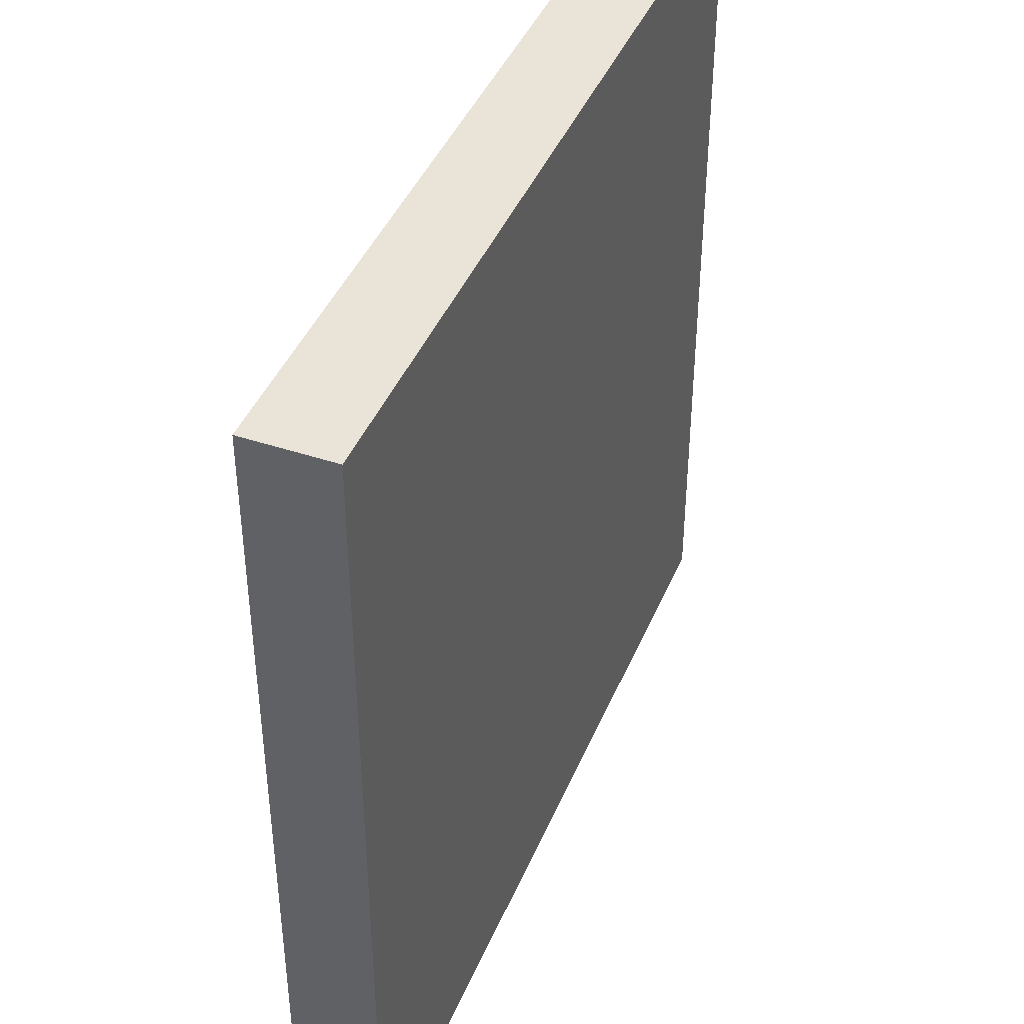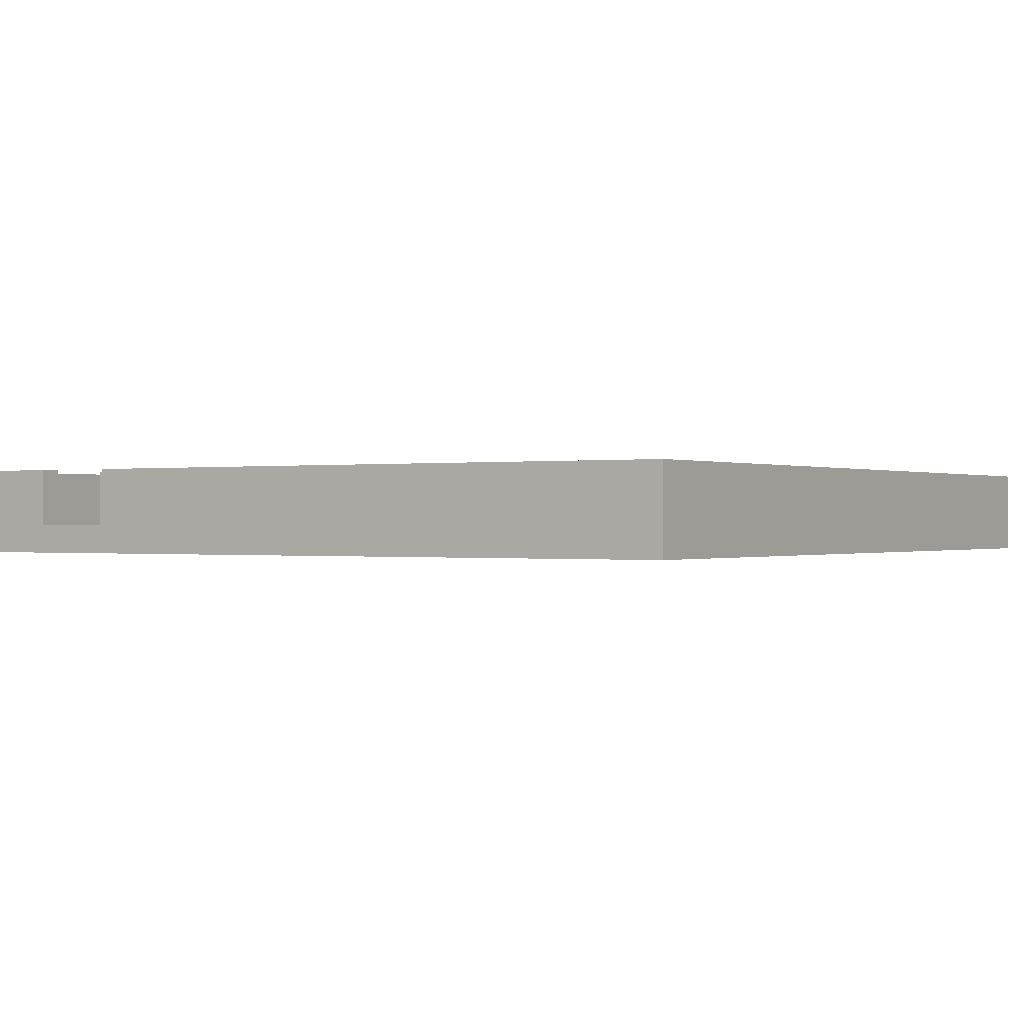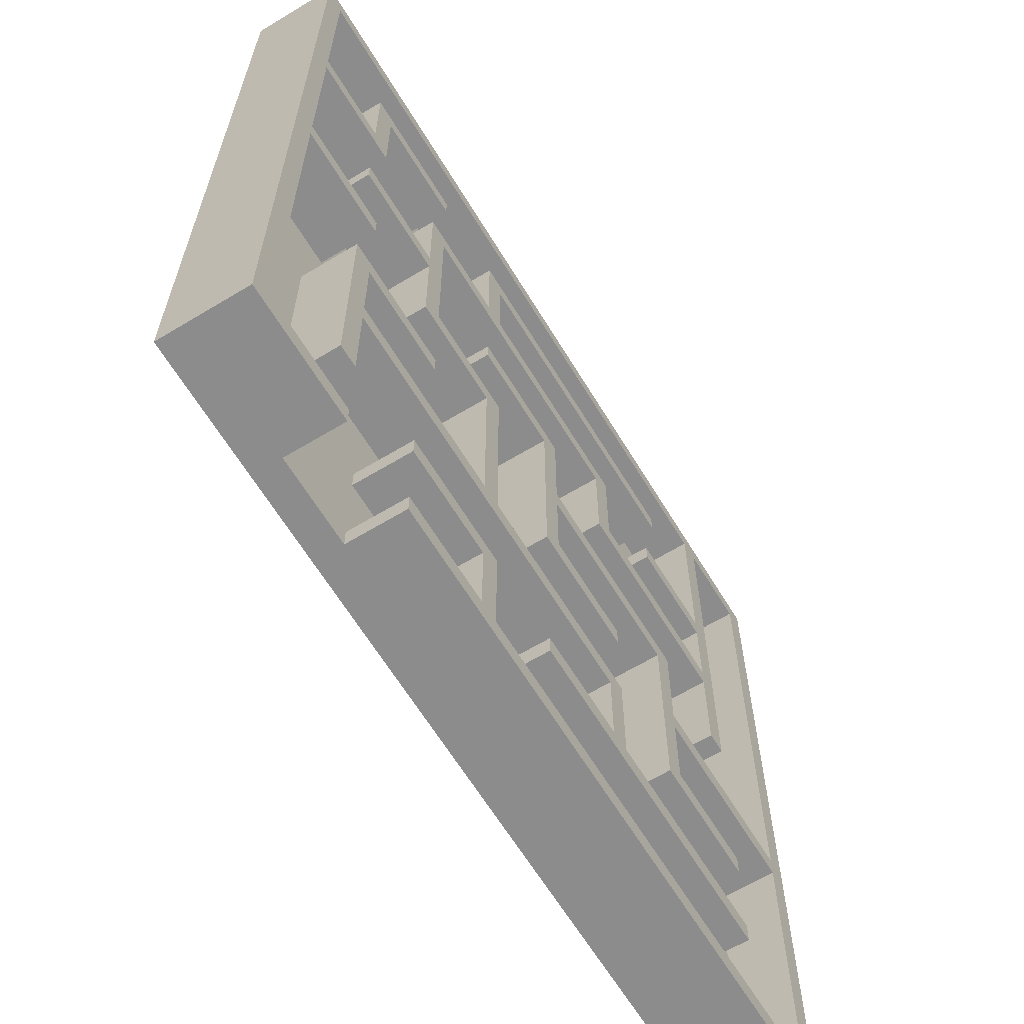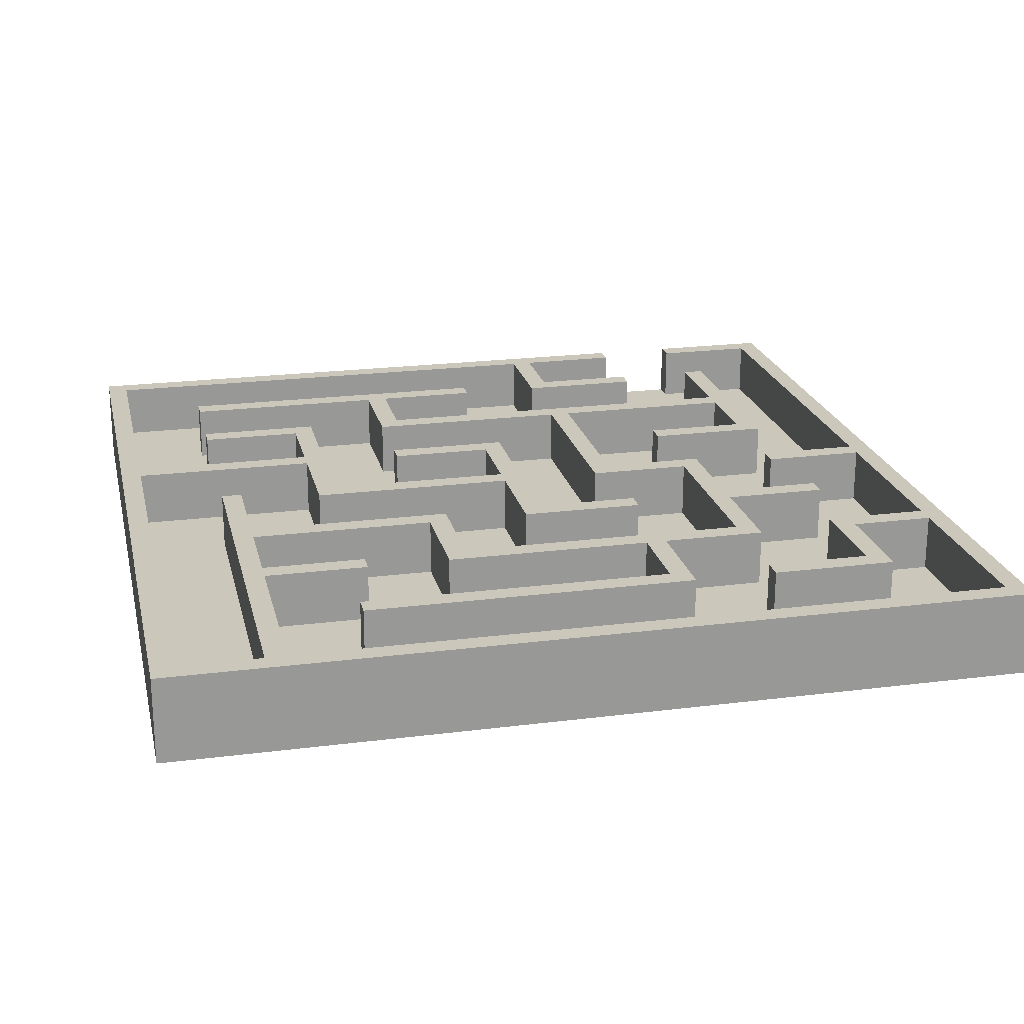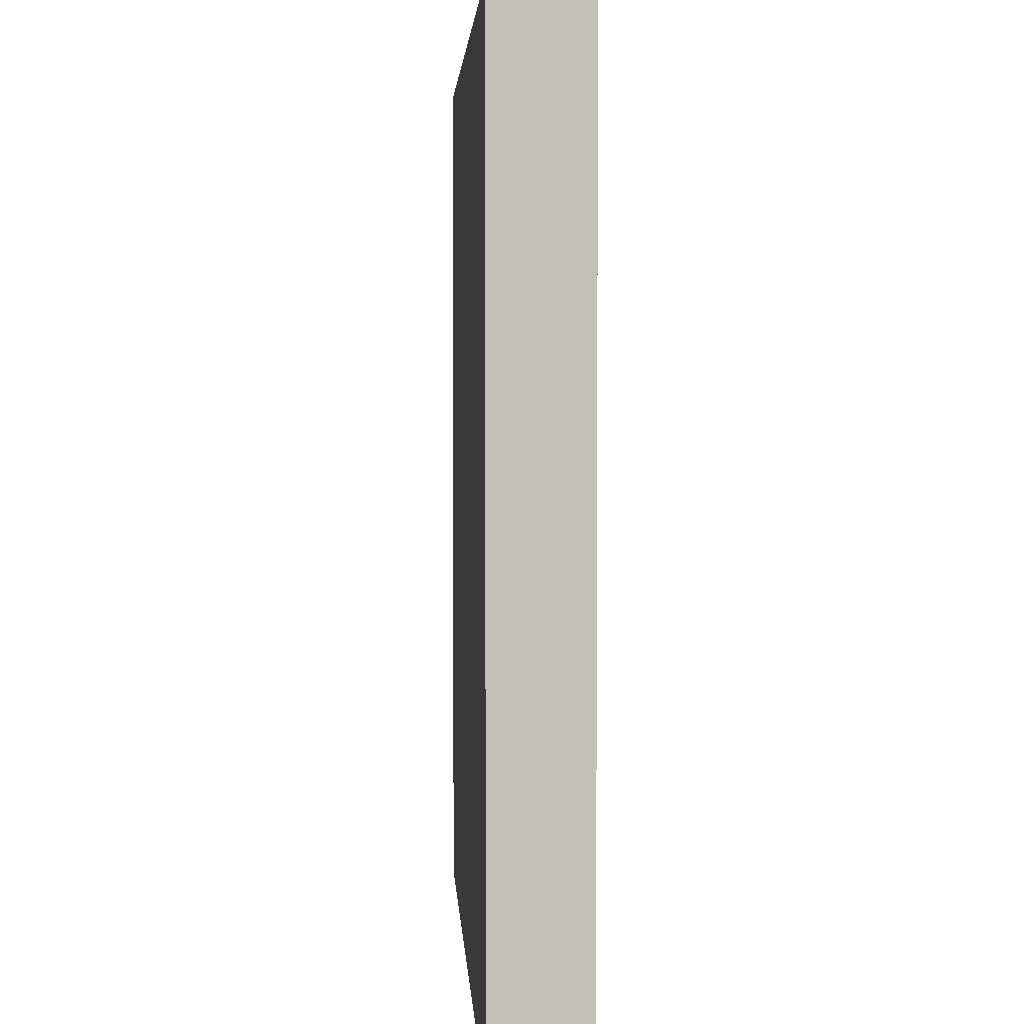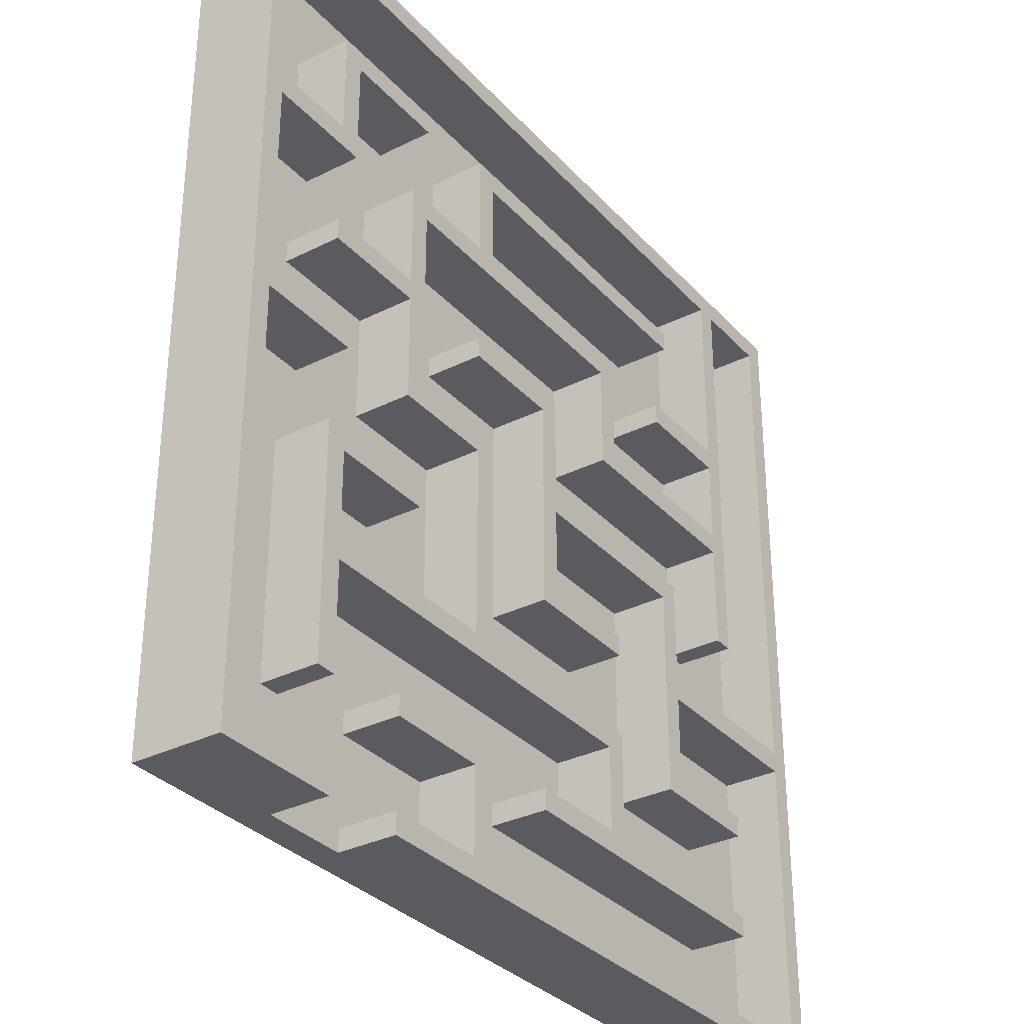
<metadata>
{"format":"obj","ext":"obj","renderer":"f3d","projection":"perspective","resolution":1024,"background":"white","views":[{"elev":42.8,"azim":-68.3,"up":"+Z"},{"elev":-0.2,"azim":-147.2,"up":"+Y"},{"elev":-64.2,"azim":121.3,"up":"+Z"},{"elev":21.7,"azim":-12.7,"up":"+Y"},{"elev":3.4,"azim":87.0,"up":"+Z"},{"elev":-32.6,"azim":124.8,"up":"+Z"}]}
</metadata>
<code>
o Labyrinth
v -15 0 15
v -15 3 -15
v -15 0 -15
v -15 3 15
v -7.683 1 -3.293
v -10.61 1 -0.3659
v -7.683 1 0.3659
v -11.34 1 -0.3659
v -14.27 1 -3.293
v -14.27 1 14.27
v -11.34 1 14.27
v -6.951 1 -7.683
v -4.024 1 -6.951
v -4.024 1 -10.61
v -4.024 1 -4.024
v -6.951 1 -0.3659
v -11.34 1 -10.61
v -11.34 1 -7.683
v -0.3659 1 0.3659
v -3.293 1 3.293
v -0.3659 1 4.024
v -10.61 1 3.293
v 3.293 1 -6.951
v 0.3659 1 -4.024
v 3.293 1 0.3659
v 10.61 1 -6.951
v 6.951 1 -4.024
v 10.61 1 -4.024
v 4.024 1 -6.951
v 6.951 1 -3.293
v 4.024 1 -14.27
v 7.683 1 -11.34
v 7.683 1 -14.27
v 4.024 1 -11.34
v 10.61 1 -14.27
v 10.61 1 -15
v 10.61 1 -11.34
v 7.683 1 -15
v 7.683 1 -10.61
v 10.61 1 -7.683
v 3.293 1 -10.61
v 0.3659 1 -10.61
v 0.3659 1 -11.34
v -3.293 1 -7.683
v -3.293 1 -10.61
v 14.27 1 -14.27
v 11.34 1 -11.34
v 14.27 1 -0.3659
v 11.34 1 -3.293
v 10.61 1 -0.3659
v 7.683 1 -0.3659
v 10.61 1 0.3659
v 4.024 1 -0.3659
v 14.27 1 0.3659
v 11.34 1 3.293
v 14.27 1 6.951
v 7.683 1 3.293
v 11.34 1 4.024
v 10.61 1 6.951
v 7.683 1 4.024
v 7.683 1 7.683
v 10.61 1 10.61
v 6.951 1 10.61
v 4.024 1 11.34
v 4.024 1 7.683
v 6.951 1 0.3659
v 4.024 1 3.293
v 6.951 1 6.951
v 0.3659 1 3.293
v 4.024 1 4.024
v -3.293 1 6.951
v -4.024 1 -3.293
v -0.3659 1 -0.3659
v -0.3659 1 -3.293
v -4.024 1 4.024
v -6.951 1 6.951
v -4.024 1 7.683
v -10.61 1 4.024
v -10.61 1 6.951
v 3.293 1 10.61
v 3.293 1 7.683
v -6.951 1 7.683
v -7.683 1 10.61
v -10.61 1 7.683
v -7.683 1 11.34
v 3.293 1 -14.27
v -11.34 1 -11.34
v -14.27 1 -14.27
v -14.27 1 -4.024
v 11.34 1 11.34
v 14.27 1 7.683
v 11.34 1 7.683
v 14.27 1 14.27
v 6.951 1 11.34
v -10.61 1 14.27
v -11.34 1 -6.951
v -7.683 1 -4.024
v -7.683 1 -6.951
v 15 3 15
v 15 0 -15
v 15 3 -15
v 15 0 15
v 10.61 3 -15
v 7.683 3 -15
v 4.024 3 -14.27
v 7.683 3 -14.27
v 3.293 3 -14.27
v 4.024 3 -11.34
v -14.27 3 -4.024
v -14.27 3 -14.27
v -14.27 3 -3.293
v 14.27 3 6.951
v 11.34 3 7.683
v 14.27 3 7.683
v 10.61 3 6.951
v 10.61 3 10.61
v 11.34 3 11.34
v 6.951 3 11.34
v 6.951 3 10.61
v 10.61 3 -0.3659
v 14.27 3 0.3659
v 14.27 3 -0.3659
v 10.61 3 0.3659
v 14.27 3 -14.27
v 10.61 3 -14.27
v 14.27 3 14.27
v -10.61 3 14.27
v -10.61 3 7.683
v -11.34 3 14.27
v -14.27 3 14.27
v 7.683 3 -10.61
v 7.683 3 -11.34
v 3.293 3 -10.61
v -7.683 3 -3.293
v -7.683 3 -4.024
v -6.951 3 -7.683
v -7.683 3 -6.951
v -11.34 3 -7.683
v -11.34 3 -6.951
v -6.951 3 -0.3659
v -0.3659 3 0.3659
v -0.3659 3 -0.3659
v -7.683 3 0.3659
v 0.3659 3 -4.024
v -0.3659 3 -3.293
v -4.024 3 -4.024
v -4.024 3 -3.293
v 0.3659 3 3.293
v 4.024 3 4.024
v 4.024 3 3.293
v -0.3659 3 4.024
v -11.34 3 -0.3659
v -10.61 3 3.293
v -10.61 3 -0.3659
v -10.61 3 4.024
v -10.61 3 6.951
v -3.293 3 3.293
v -4.024 3 4.024
v -3.293 3 6.951
v 0.3659 3 -11.34
v -3.293 3 -10.61
v 0.3659 3 -10.61
v -4.024 3 -10.61
v -3.293 3 -7.683
v -11.34 3 -11.34
v -11.34 3 -10.61
v 10.61 3 -7.683
v 4.024 3 -6.951
v 10.61 3 -6.951
v 3.293 3 -6.951
v 4.024 3 -0.3659
v -4.024 3 -6.951
v 11.34 3 -11.34
v 10.61 3 -11.34
v 11.34 3 -3.293
v 10.61 3 -4.024
v 6.951 3 -3.293
v 6.951 3 -4.024
v 6.951 3 0.3659
v 7.683 3 3.293
v 7.683 3 -0.3659
v 7.683 3 4.024
v 6.951 3 6.951
v 3.293 3 0.3659
v 11.34 3 4.024
v 11.34 3 3.293
v 7.683 3 7.683
v 4.024 3 7.683
v 3.293 3 10.61
v 3.293 3 7.683
v -4.024 3 7.683
v 4.024 3 11.34
v -7.683 3 11.34
v -7.683 3 10.61
v -6.951 3 7.683
v -6.951 3 6.951
f 1 2 3
f 2 1 4
f 5 6 7
f 5 8 6
f 9 8 5
f 10 8 9
f 8 10 11
f 12 13 14
f 13 12 15
f 16 15 12
f 17 12 14
f 12 17 18
f 19 20 21
f 7 20 19
f 22 7 6
f 7 22 20
f 23 24 25
f 13 24 23
f 24 13 15
f 26 27 28
f 27 29 30
f 29 27 26
f 31 32 33
f 32 31 34
f 33 35 36
f 35 33 37
f 33 36 38
f 37 33 32
f 39 37 32
f 37 39 40
f 41 40 39
f 42 41 43
f 44 41 42
f 44 42 45
f 41 44 40
f 46 47 48
f 35 47 46
f 47 35 37
f 49 48 47
f 49 50 48
f 50 51 52
f 49 51 50
f 30 51 49
f 53 30 29
f 30 53 51
f 54 55 56
f 52 55 54
f 57 52 51
f 52 57 55
f 58 56 55
f 58 59 56
f 60 59 58
f 61 59 60
f 59 61 62
f 61 63 62
f 64 63 65
f 65 63 61
f 66 67 68
f 25 67 66
f 69 25 24
f 25 69 67
f 70 68 67
f 21 68 70
f 71 21 20
f 21 71 68
f 72 73 74
f 72 16 73
f 15 16 72
f 75 76 77
f 78 76 75
f 76 78 79
f 77 80 81
f 82 77 76
f 83 77 82
f 77 83 80
f 83 84 85
f 84 83 82
f 86 43 41
f 86 87 43
f 88 17 87
f 17 88 18
f 89 18 88
f 88 87 86
f 90 91 92
f 91 90 93
f 94 93 90
f 63 64 94
f 64 93 94
f 95 64 85
f 64 95 93
f 95 85 84
f 96 97 98
f 96 89 97
f 18 89 96
f 99 100 101
f 100 99 102
f 101 36 103
f 36 100 38
f 100 36 101
f 38 2 104
f 3 38 100
f 38 3 2
f 1 100 102
f 100 1 3
f 1 99 4
f 99 1 102
f 104 105 106
f 105 107 108
f 104 107 105
f 2 107 104
f 2 109 110
f 109 2 111
f 4 111 2
f 107 2 110
f 112 113 114
f 115 113 112
f 116 113 115
f 113 116 117
f 118 116 119
f 116 118 117
f 120 121 122
f 121 120 123
f 122 101 124
f 103 124 101
f 124 103 125
f 101 122 99
f 121 99 122
f 112 99 121
f 114 99 112
f 126 99 114
f 127 99 126
f 128 129 127
f 4 127 129
f 4 129 130
f 127 4 99
f 111 4 130
f 108 131 132
f 108 133 131
f 133 108 107
f 109 134 135
f 134 109 111
f 135 136 137
f 138 137 136
f 137 138 139
f 140 141 142
f 136 135 140
f 134 140 135
f 140 143 141
f 143 140 134
f 142 144 145
f 146 145 144
f 145 146 147
f 148 149 150
f 144 142 148
f 141 148 142
f 148 151 149
f 151 148 141
f 152 153 154
f 153 152 155
f 155 152 156
f 129 156 152
f 156 129 128
f 157 158 159
f 153 158 157
f 158 153 155
f 160 161 162
f 161 163 164
f 160 163 161
f 165 163 160
f 163 165 166
f 167 168 169
f 168 170 171
f 167 170 168
f 164 170 167
f 164 172 170
f 172 164 163
f 167 173 174
f 173 167 175
f 169 175 167
f 176 175 169
f 177 176 178
f 176 177 175
f 179 180 181
f 180 179 182
f 183 182 179
f 171 179 181
f 171 184 179
f 184 171 170
f 180 185 186
f 185 180 182
f 182 183 187
f 183 188 187
f 189 188 190
f 183 190 188
f 159 190 183
f 159 191 190
f 191 159 158
f 188 189 192
f 193 189 194
f 189 193 192
f 156 195 196
f 195 156 128
f 11 130 129
f 130 11 10
f 130 9 111
f 9 130 10
f 97 109 135
f 109 97 89
f 9 134 111
f 134 9 5
f 109 88 110
f 88 109 89
f 88 107 110
f 107 88 86
f 11 152 8
f 152 11 129
f 93 127 126
f 127 93 95
f 127 84 128
f 84 127 95
f 76 156 196
f 156 76 79
f 195 76 196
f 76 195 82
f 84 195 128
f 195 84 82
f 156 78 155
f 78 156 79
f 20 153 157
f 153 20 22
f 78 158 155
f 158 78 75
f 153 6 154
f 6 153 22
f 6 152 154
f 152 6 8
f 140 12 136
f 12 140 16
f 96 138 18
f 138 96 139
f 12 138 136
f 138 12 18
f 96 137 139
f 137 96 98
f 17 165 87
f 165 17 166
f 43 165 160
f 165 43 87
f 17 163 166
f 163 17 14
f 85 194 83
f 194 85 193
f 80 194 189
f 194 80 83
f 85 192 193
f 192 85 64
f 159 20 157
f 20 159 71
f 7 134 5
f 134 7 143
f 97 137 98
f 137 97 135
f 73 140 142
f 140 73 16
f 7 141 143
f 141 7 19
f 77 158 75
f 158 77 191
f 77 190 191
f 190 77 81
f 68 159 183
f 159 68 71
f 148 24 144
f 24 148 69
f 72 146 15
f 146 72 147
f 24 146 144
f 146 24 15
f 72 145 147
f 145 72 74
f 13 163 14
f 163 13 172
f 13 170 172
f 170 13 23
f 40 164 167
f 164 40 44
f 164 45 161
f 45 164 44
f 162 43 160
f 43 162 42
f 45 162 161
f 162 45 42
f 192 65 188
f 65 192 64
f 21 141 19
f 141 21 151
f 73 145 74
f 145 73 142
f 149 67 150
f 67 149 70
f 21 149 151
f 149 21 70
f 67 148 150
f 148 67 69
f 80 190 81
f 190 80 189
f 187 60 182
f 60 187 61
f 65 187 188
f 187 65 61
f 25 170 23
f 170 25 184
f 180 51 181
f 51 180 57
f 25 179 184
f 179 25 66
f 51 171 181
f 171 51 53
f 171 29 168
f 29 171 53
f 29 169 168
f 169 29 26
f 41 107 86
f 107 41 133
f 131 32 132
f 32 131 39
f 32 108 132
f 108 32 34
f 41 131 133
f 131 41 39
f 108 31 105
f 31 108 34
f 106 38 104
f 38 106 33
f 31 106 105
f 106 31 33
f 94 119 63
f 119 94 118
f 117 92 113
f 92 117 90
f 62 119 116
f 119 62 63
f 94 117 118
f 117 94 90
f 68 179 66
f 179 68 183
f 185 55 186
f 55 185 58
f 55 180 186
f 180 55 57
f 60 185 182
f 185 60 58
f 30 178 27
f 178 30 177
f 175 47 173
f 47 175 49
f 28 178 176
f 178 28 27
f 30 175 177
f 175 30 49
f 56 121 54
f 121 56 112
f 93 114 91
f 114 93 126
f 62 115 59
f 115 62 116
f 56 115 112
f 115 56 59
f 92 114 113
f 114 92 91
f 52 120 50
f 120 52 123
f 52 121 123
f 121 52 54
f 48 120 122
f 120 48 50
f 48 124 46
f 124 48 122
f 40 174 37
f 174 40 167
f 28 169 26
f 169 28 176
f 47 174 173
f 174 47 37
f 35 103 36
f 103 35 125
f 35 124 125
f 124 35 46

</code>
